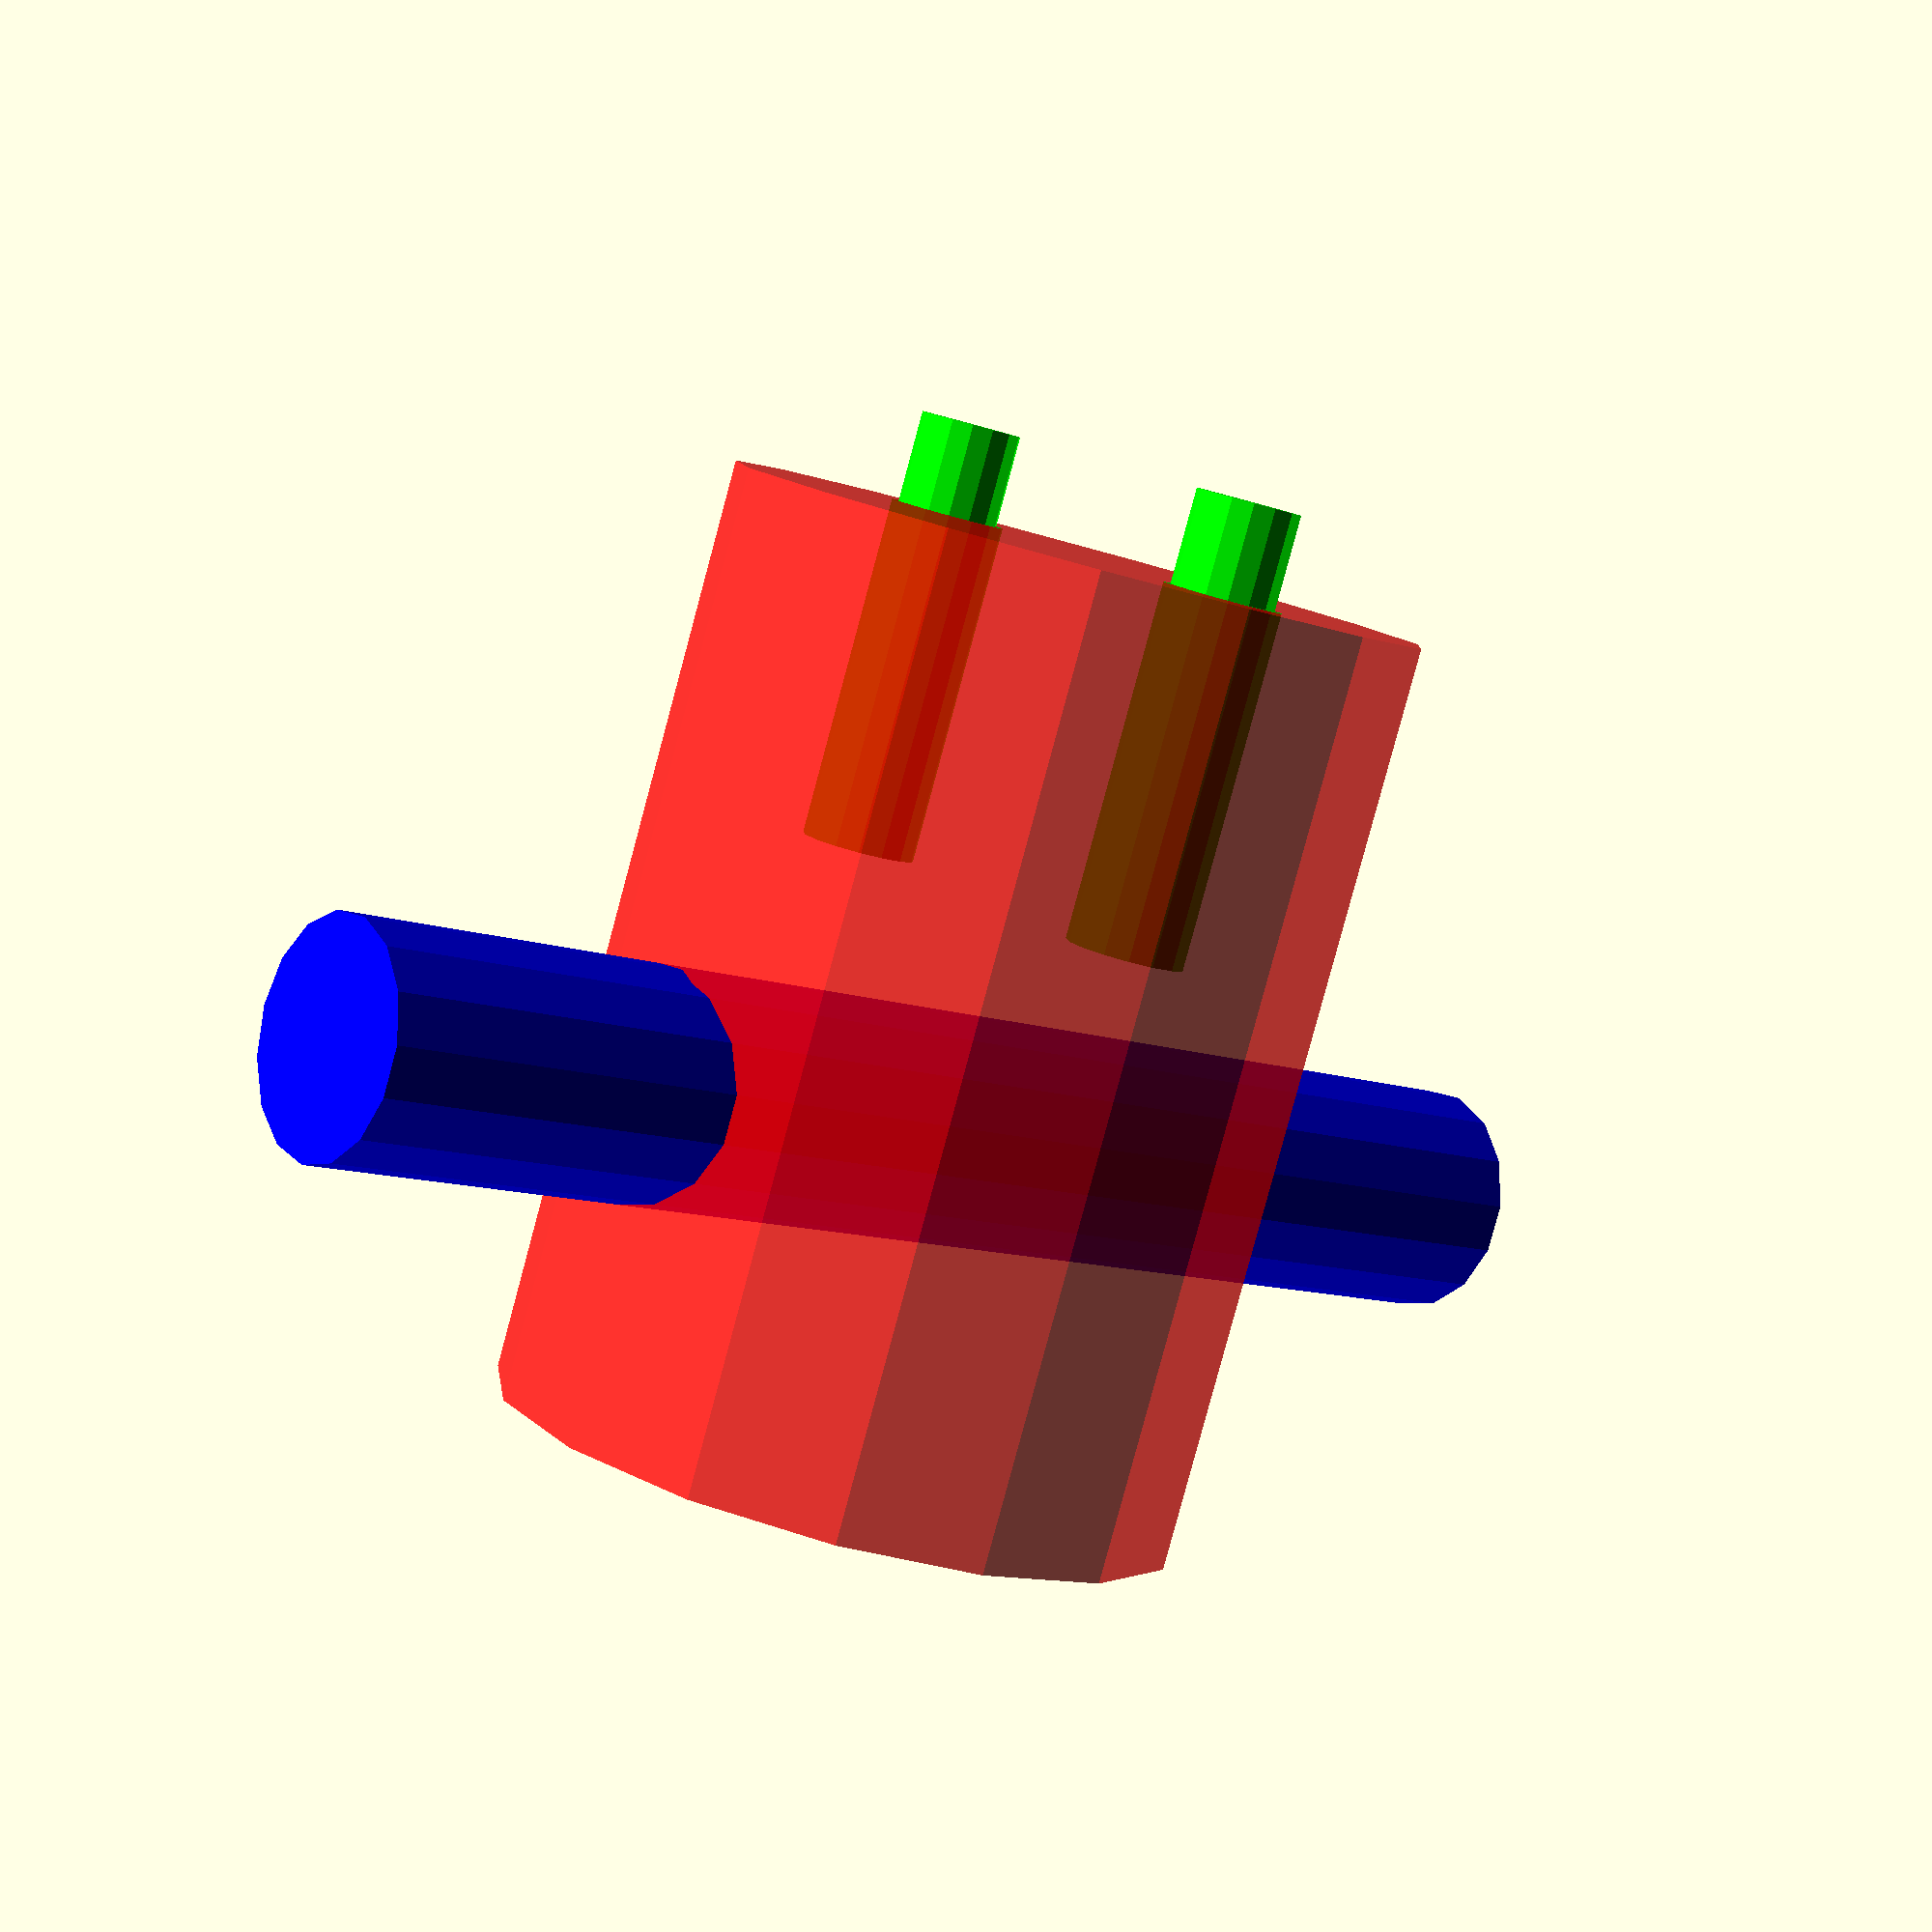
<openscad>
$fn = 15;


union() {
	color(c = [0.0000000000, 1.0000000000, 0.0000000000]) {
		union() {
			translate(v = [-0.2360000000, 0, 0]) {
				cylinder(center = false, d1 = 0.1250000000, d2 = 0.1250000000, h = 0.3750000000);
			}
			translate(v = [-0.2360000000, 0, 0]) {
				translate(v = [-0.0, -0.0, -0.1]) {
					cylinder(center = false, d1 = 0.1100000000, d2 = 0.1100000000, h = 0.1000000000);
				}
			}
		}
	}
	color(c = [0.0000000000, 1.0000000000, 0.0000000000]) {
		union() {
			translate(v = [0.2360000000, 0, 0]) {
				cylinder(center = false, d1 = 0.1250000000, d2 = 0.1250000000, h = 0.3750000000);
			}
			translate(v = [0.2360000000, 0, 0]) {
				translate(v = [-0.0, -0.0, -0.1]) {
					cylinder(center = false, d1 = 0.1100000000, d2 = 0.1100000000, h = 0.1000000000);
				}
			}
		}
	}
	color(c = [0.0000000000, 0.0000000000, 1.0000000000]) {
		translate(v = [0, 0, -0.3750000000]) {
			translate(v = [-0.0, -0.0, 1.0]) {
				rotate(a = -180.0, v = [1.0, 0.0, -0.0]) {
					rotate(a = [90.0000000000, 0.0000000000, 0.0000000000]) {
						cylinder(center = true, d1 = 0.2500000000, d2 = 0.2500000000, h = 1.5000000000);
					}
				}
			}
		}
	}
	color(c = [1.0000000000, 0.0000000000, 0.0000000000, 0.8000000000]) {
		difference() {
			difference() {
				cylinder(center = false, d1 = 0.7500000000, d2 = 0.7500000000, h = 1.0000000000);
				color(c = [0.0000000000, 0.0000000000, 1.0000000000]) {
					translate(v = [0, 0, -0.3750000000]) {
						translate(v = [-0.0, -0.0, 1.0]) {
							rotate(a = -180.0, v = [1.0, 0.0, -0.0]) {
								rotate(a = [90.0000000000, 0.0000000000, 0.0000000000]) {
									cylinder(center = true, d1 = 0.2500000000, d2 = 0.2500000000, h = 1.5000000000);
								}
							}
						}
					}
				}
			}
			color(c = [0.0000000000, 1.0000000000, 0.0000000000]) {
				union() {
					translate(v = [-0.2360000000, 0, 0]) {
						cylinder(center = false, d1 = 0.1250000000, d2 = 0.1250000000, h = 0.3750000000);
					}
					translate(v = [-0.2360000000, 0, 0]) {
						translate(v = [-0.0, -0.0, -0.1]) {
							cylinder(center = false, d1 = 0.1100000000, d2 = 0.1100000000, h = 0.1000000000);
						}
					}
				}
			}
			color(c = [0.0000000000, 1.0000000000, 0.0000000000]) {
				union() {
					translate(v = [0.2360000000, 0, 0]) {
						cylinder(center = false, d1 = 0.1250000000, d2 = 0.1250000000, h = 0.3750000000);
					}
					translate(v = [0.2360000000, 0, 0]) {
						translate(v = [-0.0, -0.0, -0.1]) {
							cylinder(center = false, d1 = 0.1100000000, d2 = 0.1100000000, h = 0.1000000000);
						}
					}
				}
			}
		}
	}
}
</openscad>
<views>
elev=83.3 azim=307.8 roll=164.9 proj=p view=wireframe
</views>
